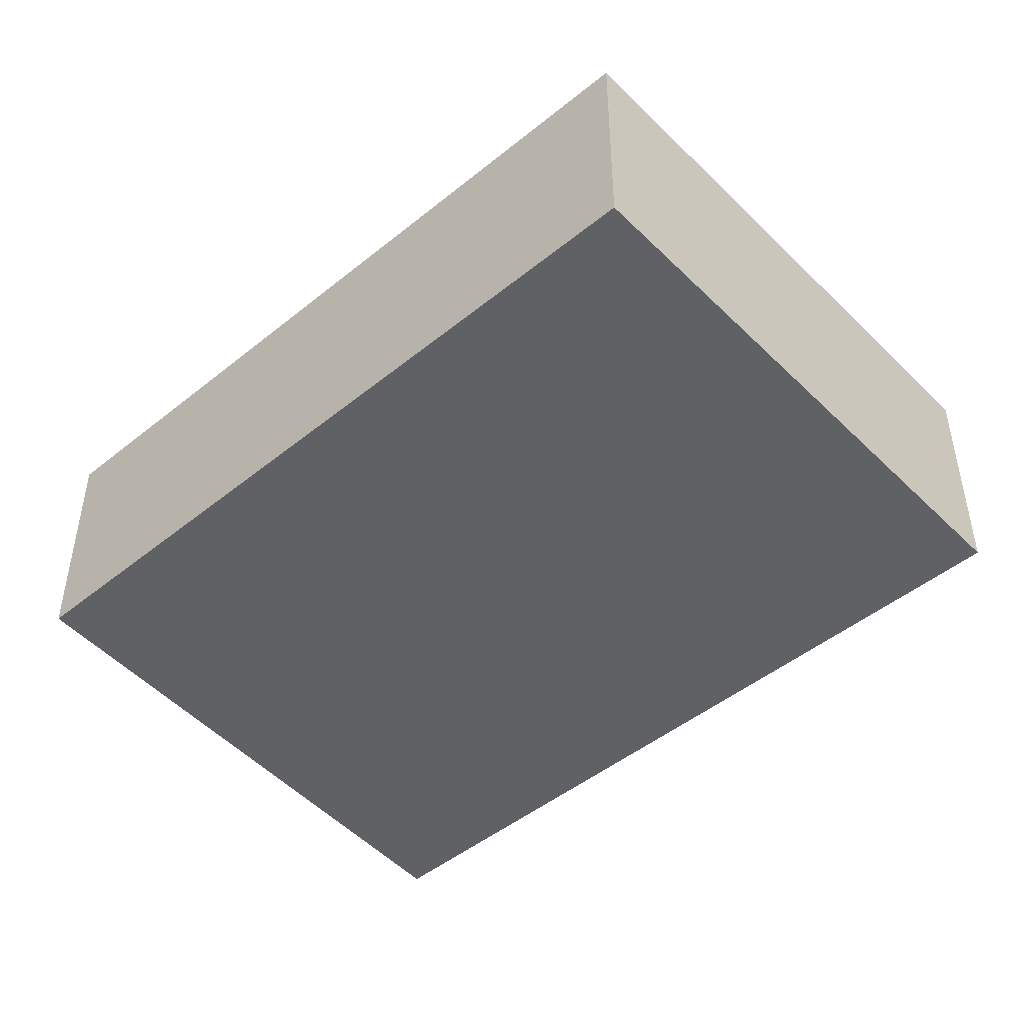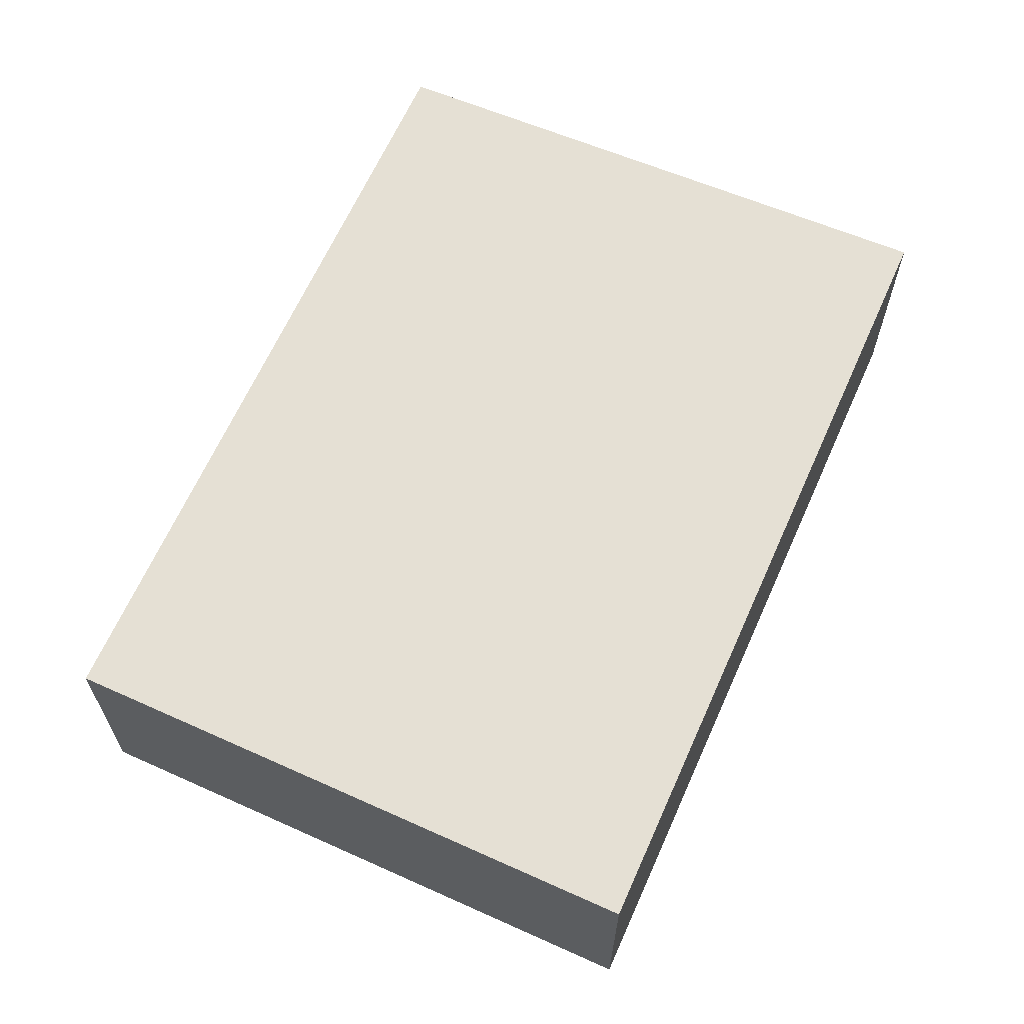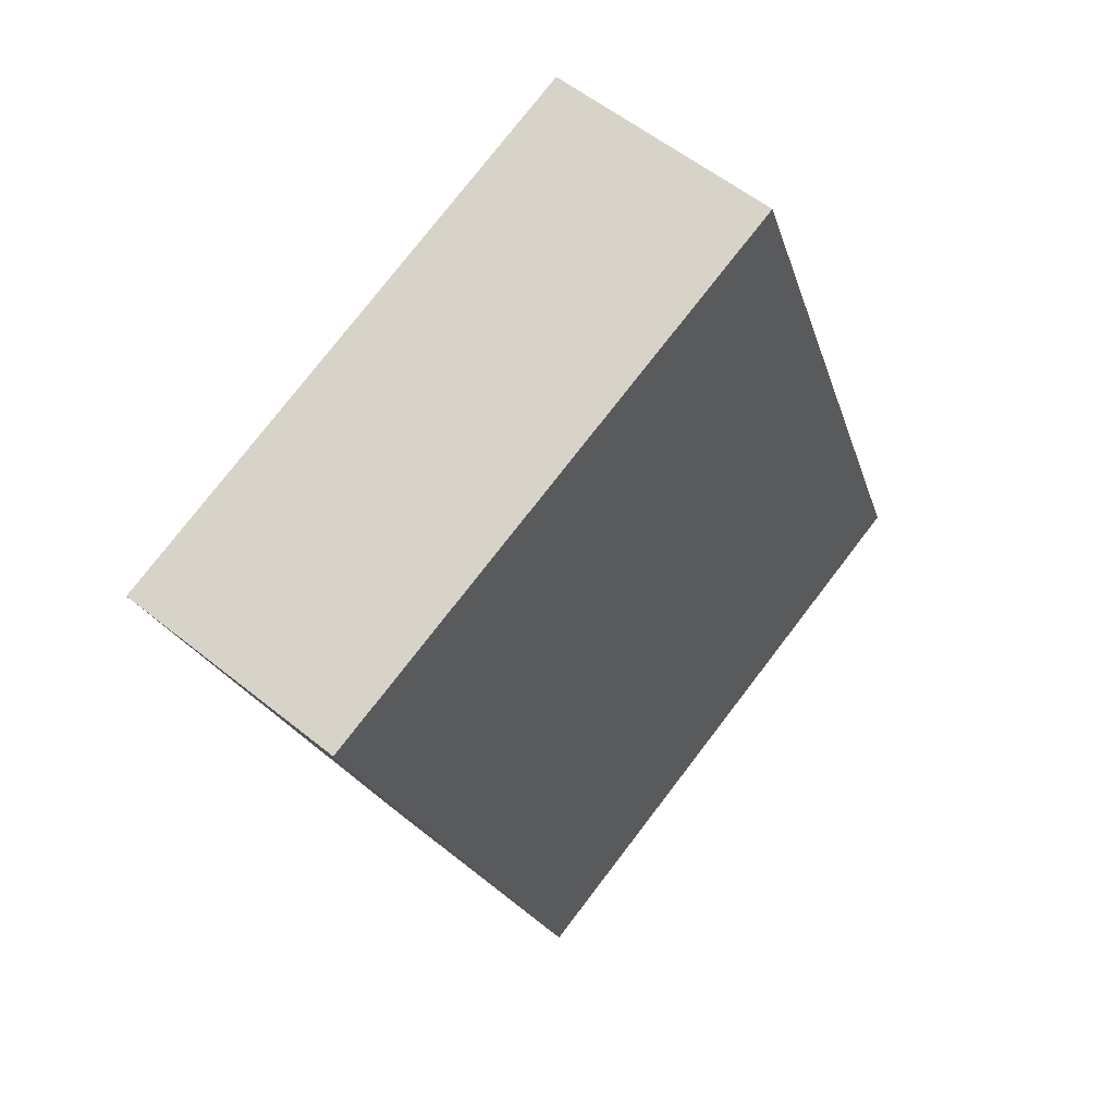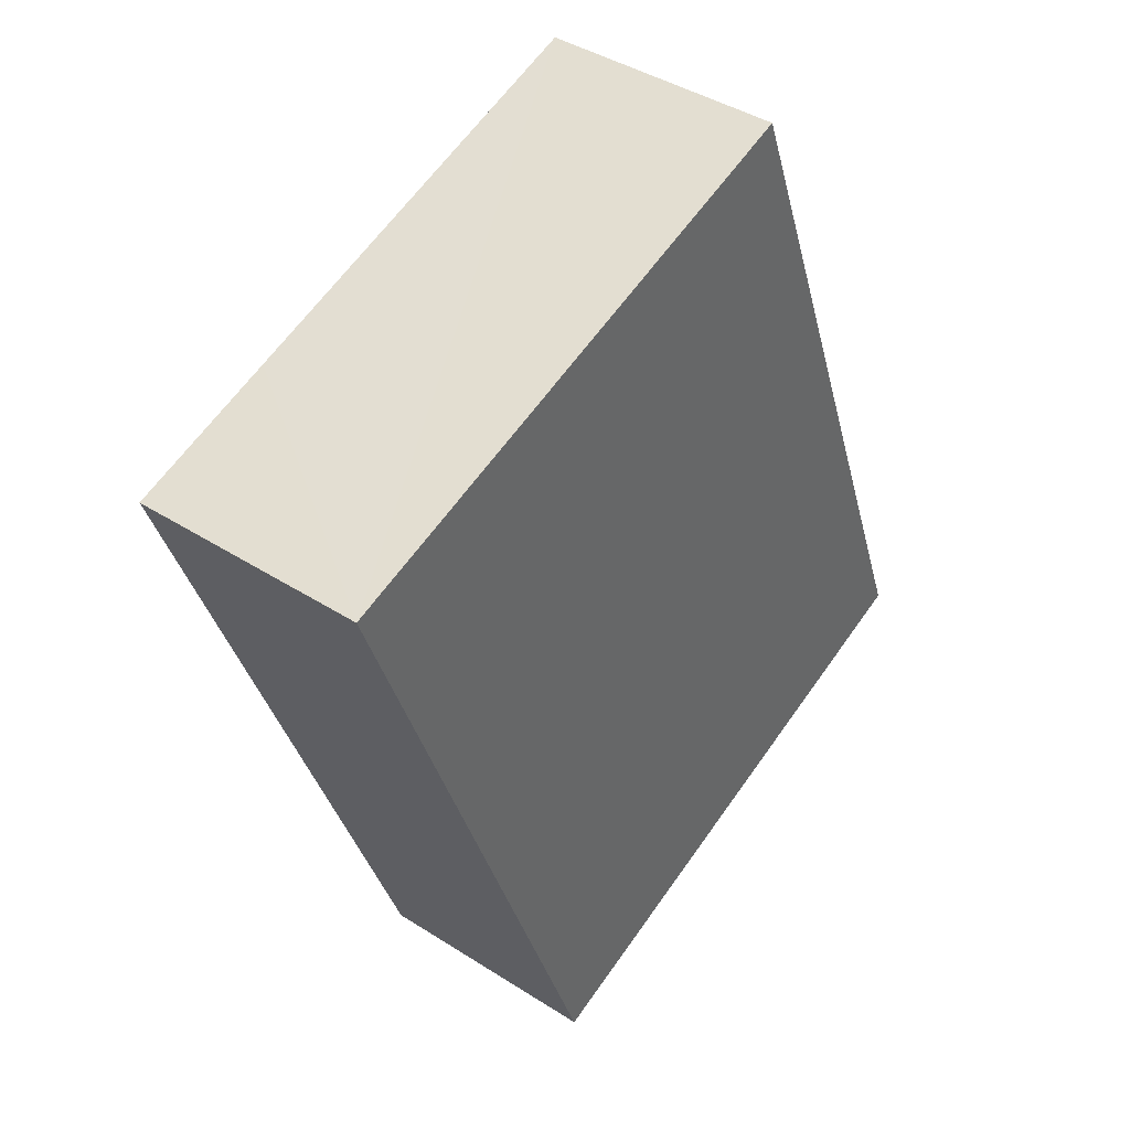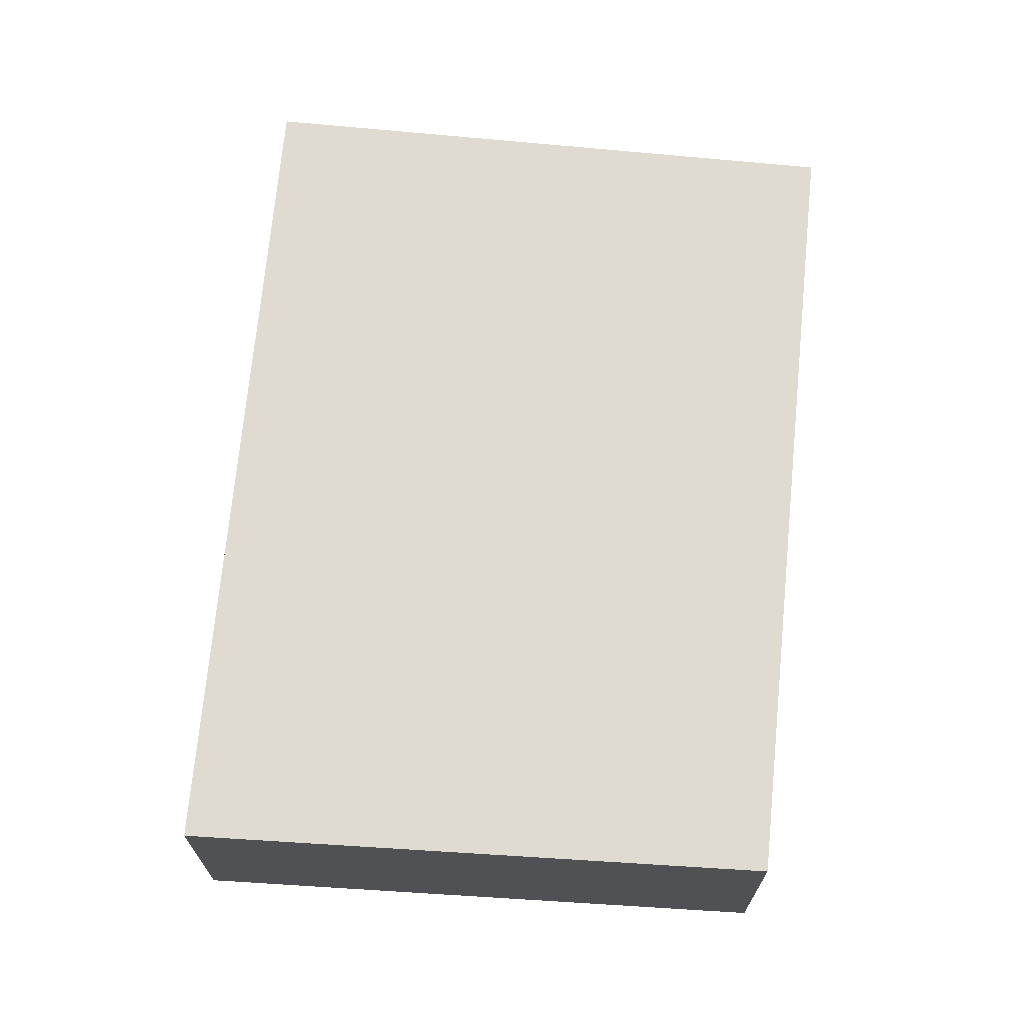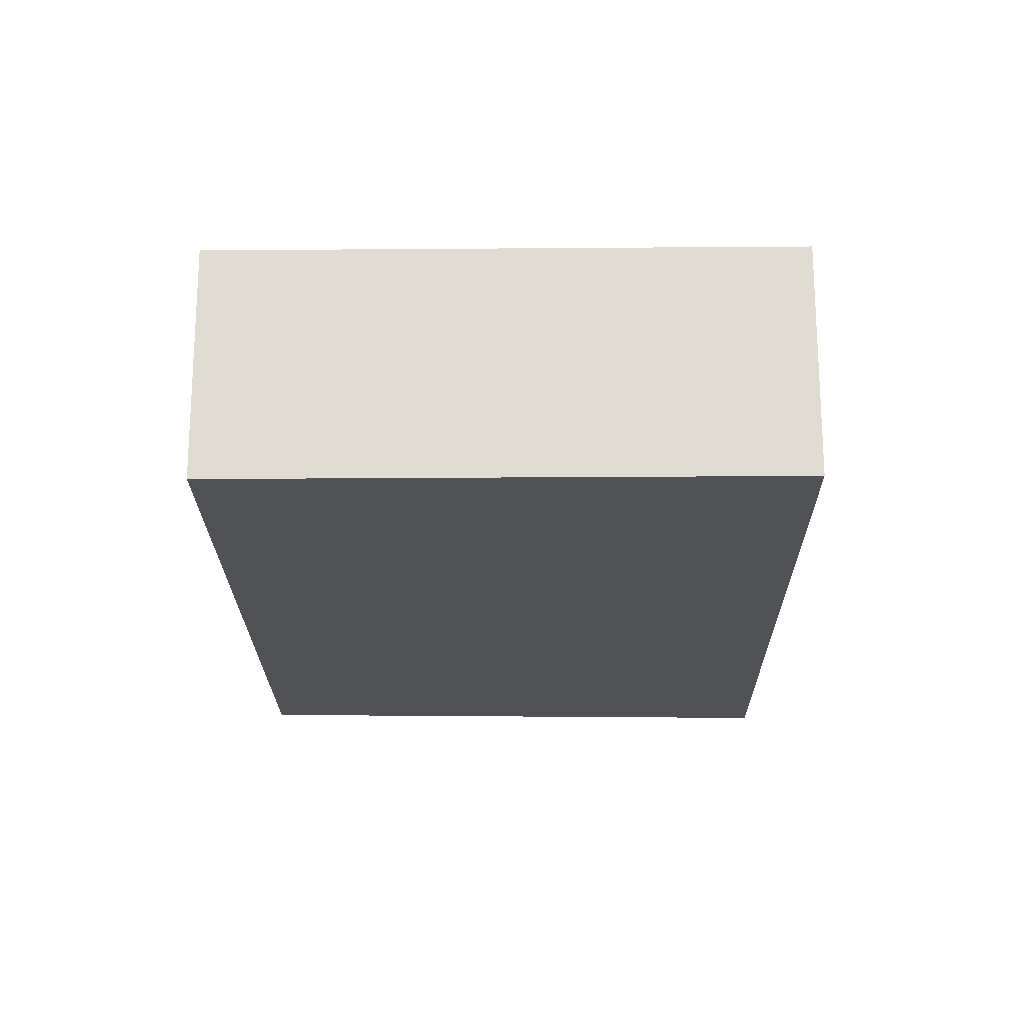
<metadata>
{"format":"obj","ext":"obj","renderer":"f3d","projection":"perspective","resolution":1024,"background":"white","views":[{"elev":-48.0,"azim":111.8,"up":"+Y"},{"elev":65.7,"azim":-176.1,"up":"+Y"},{"elev":55.5,"azim":-49.5,"up":"+Z"},{"elev":41.2,"azim":-52.0,"up":"+Z"},{"elev":70.0,"azim":-14.8,"up":"+Y"},{"elev":-21.1,"azim":160.3,"up":"+Y"}]}
</metadata>
<code>
v  3.413 2.275 -7.05
v  5.296 2.275 1.756
v  7.961 2.275 -5.351
v  2.674 2.275 -7.326
v  2.573 2.275 -7.05
v  0.02 2.275 -0.054
v  1.471 2.275 0.488
v  0 2.275 1.393e-16
v  2.674 4.486e-16 -7.326
v  2.573 4.317e-16 -7.05
v  0.02 3.307e-18 -0.054
v  0 0 0
v  1.471 -2.988e-17 0.488
v  5.296 -1.075e-16 1.756
v  7.961 3.277e-16 -5.351
v  3.413 4.317e-16 -7.05
g defaultobject
f 1 2 3
f 2 1 4
f 2 4 5
f 2 5 6
f 2 6 7
f 7 6 8
f 9 5 4
f 5 9 6
f 6 9 10
f 6 10 11
f 6 11 8
f 8 11 12
f 12 7 8
f 7 12 2
f 2 12 13
f 2 13 14
f 14 3 2
f 3 14 15
f 1 9 4
f 9 1 3
f 9 3 16
f 16 3 15
f 11 13 12
f 13 11 10
f 13 10 9
f 13 9 16
f 13 16 15
f 13 15 14

</code>
